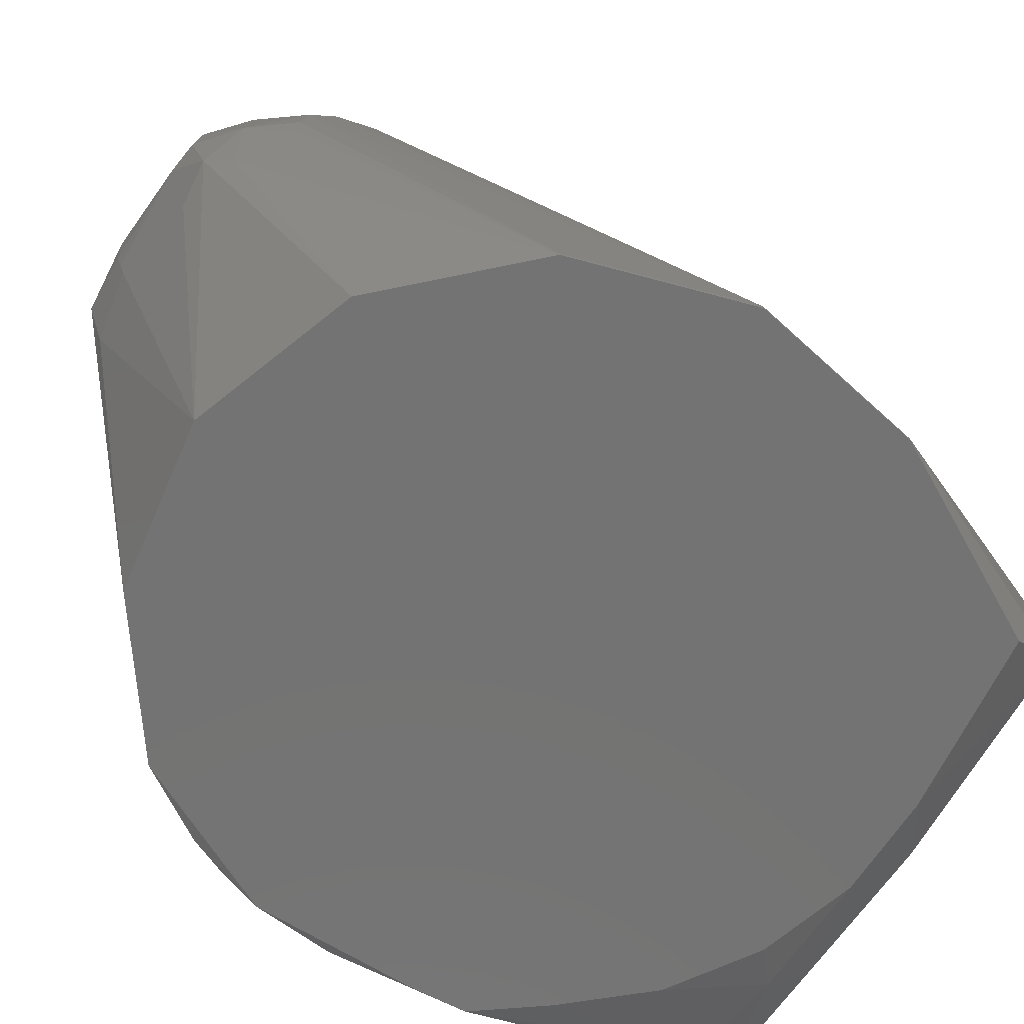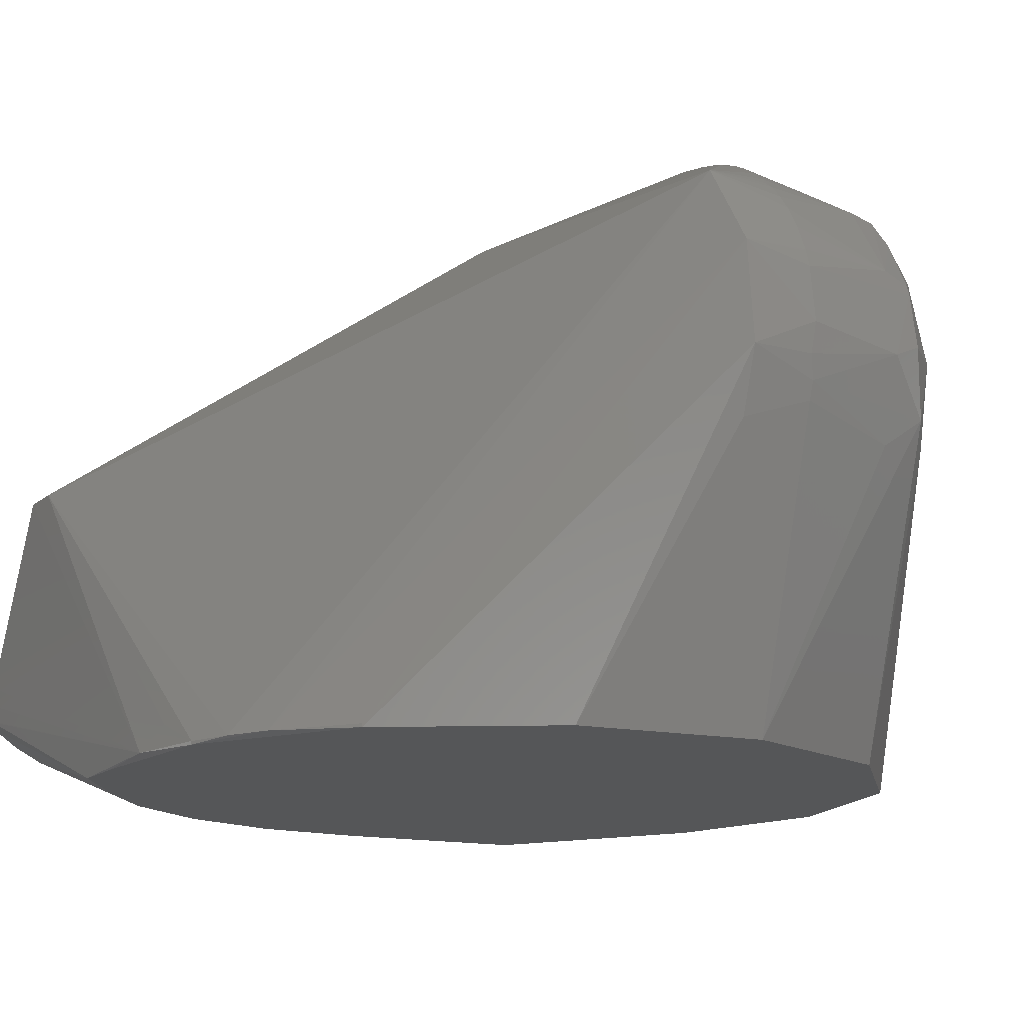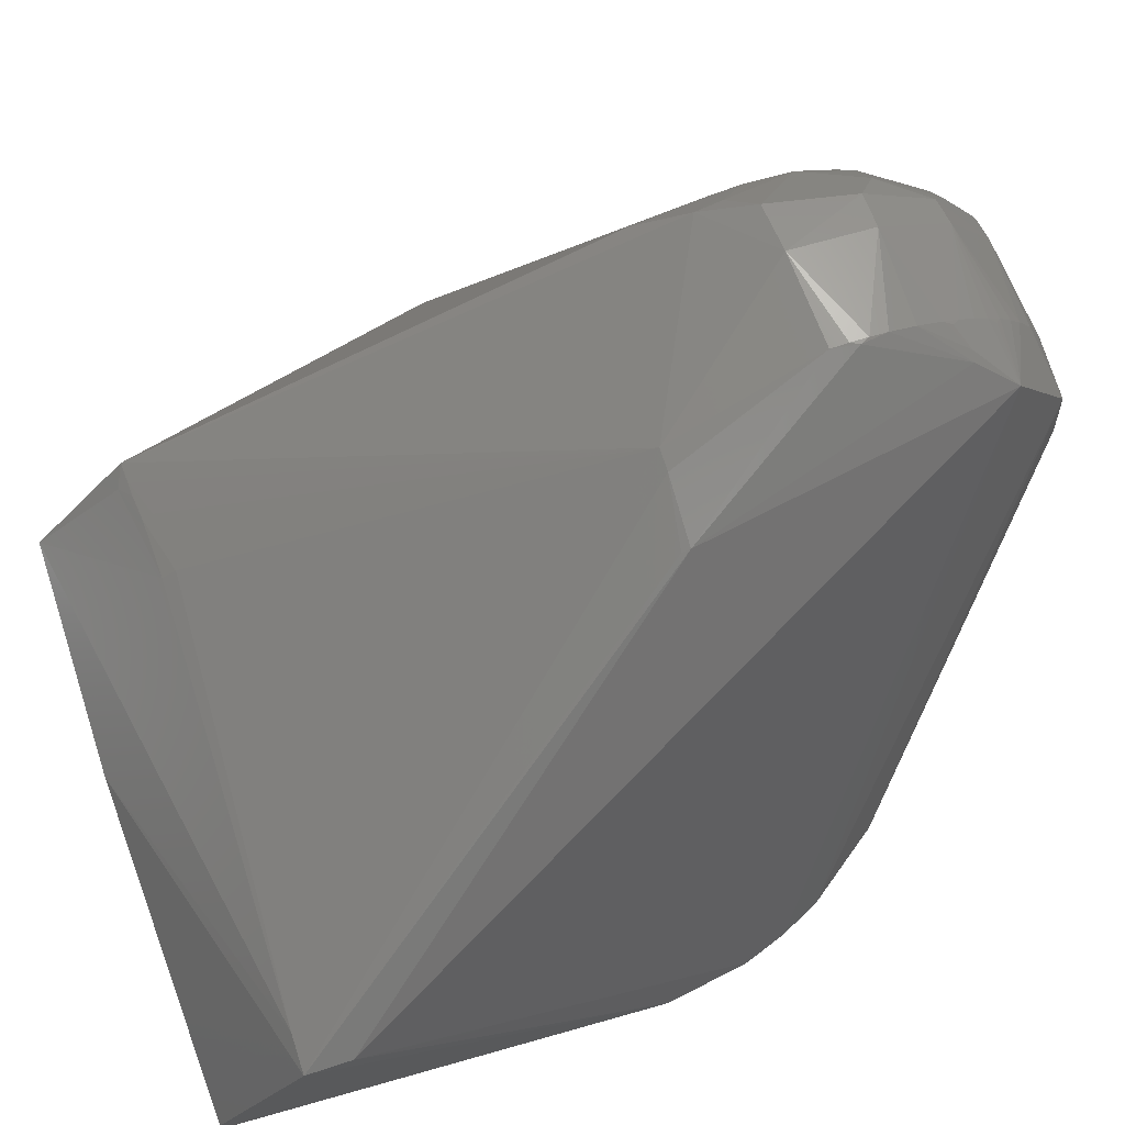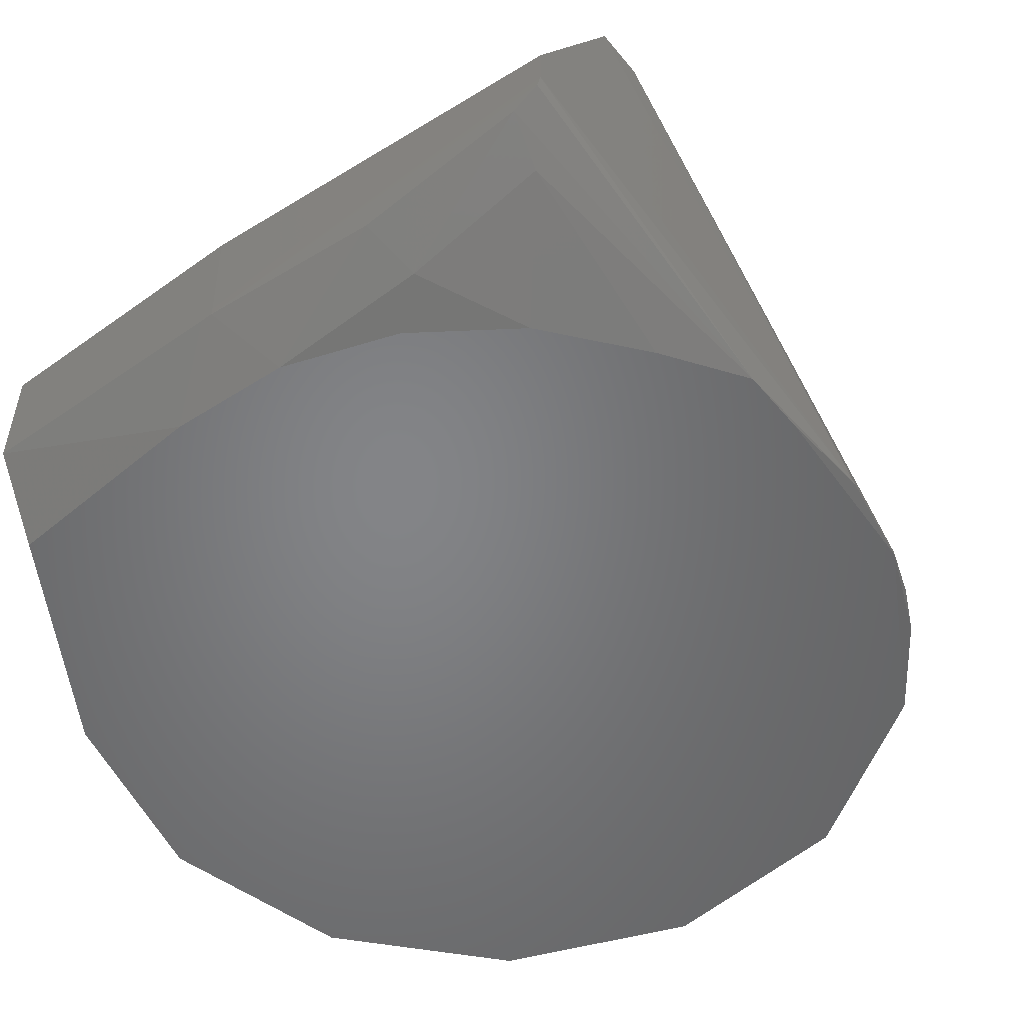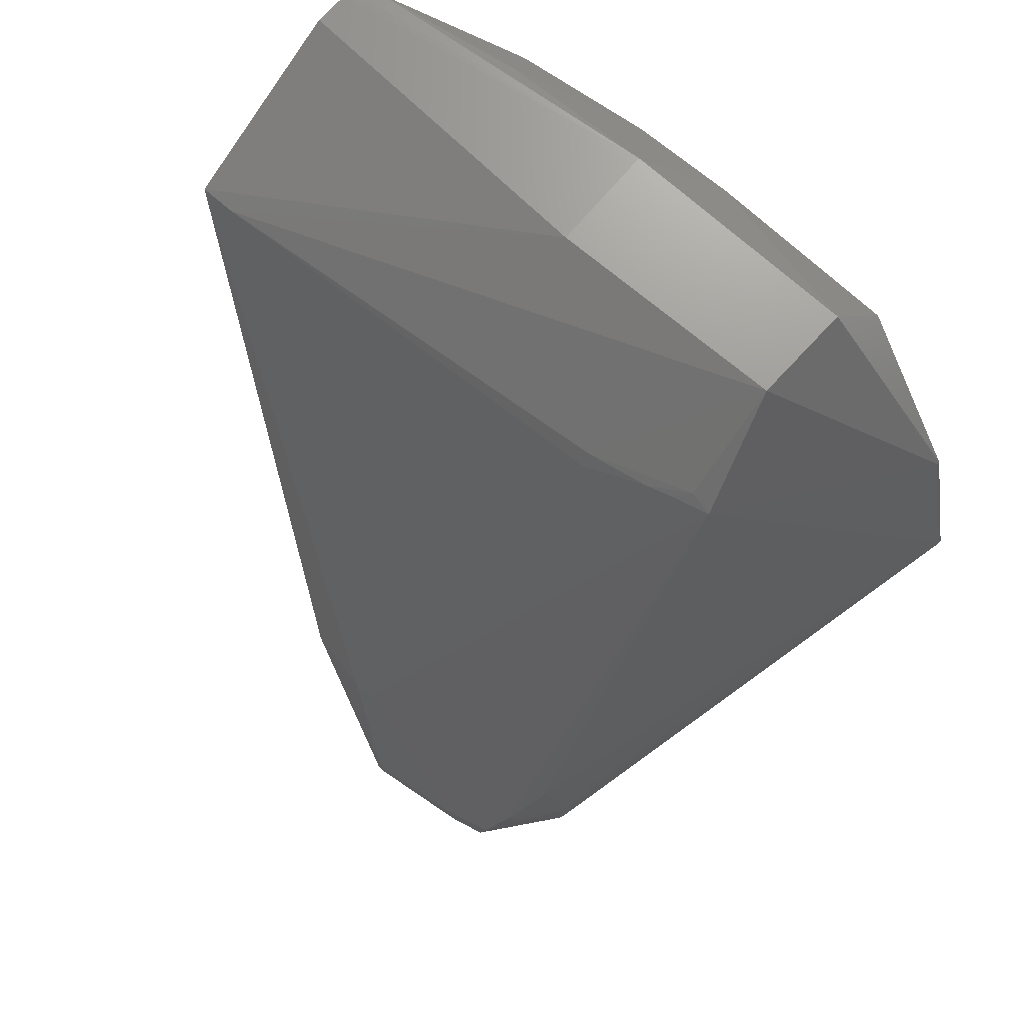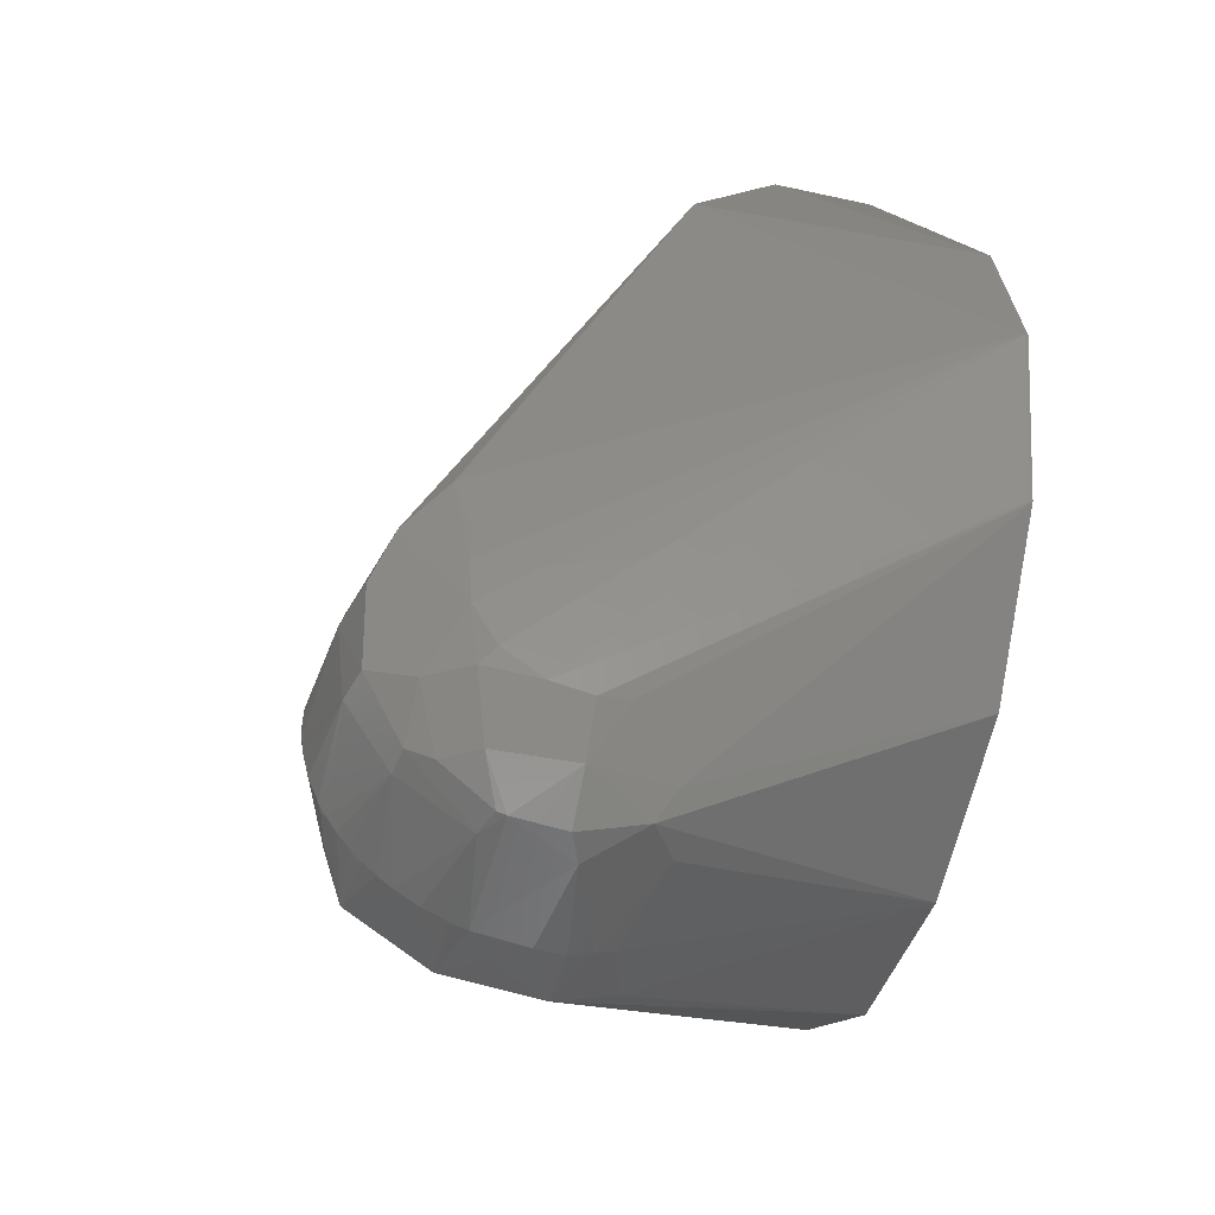
<metadata>
{"format":"stl","ext":"stl","renderer":"f3d","projection":"perspective","resolution":1024,"background":"white","views":[{"elev":-65.3,"azim":60.5,"up":"+Z"},{"elev":-14.6,"azim":-30.3,"up":"+Z"},{"elev":74.6,"azim":-107.8,"up":"+Z"},{"elev":-51.9,"azim":-142.4,"up":"+Z"},{"elev":70.8,"azim":41.2,"up":"+Y"},{"elev":-47.5,"azim":74.6,"up":"+Y"}]}
</metadata>
<code>
# stl→obj: 127 verts, 250 faces
v -0.0992 -0.1424 0.6132
v -0.4515 0.3839 0.3774
v -0.4515 0.3303 0.3775
v -0.0345 -0.5184 0.597
v -0.0345 -0.5691 0.3094
v -0.1546 -0.4332 -9.992e-15
v 0.06116 -0.4559 -9.992e-15
v 0.2057 -0.5598 0.3431
v 0.2633 -0.3772 -9.992e-15
v 0.2292 -0.5296 0.3241
v -0.4511 0.5 0.1615
v -0.04309 0.5147 0.1902
v -0.0345 -0.5923 0.3824
v -0.336 -0.3141 -9.992e-15
v 0.042 -0.595 0.4178
v -0.0345 -0.5816 0.4992
v 0.4069 -0.2145 -9.992e-15
v 0.2644 -0.1985 0.5657
v 0.27 0.3927 0.2996
v 0.2403 -0.259 0.6142
v 0.46 -0.004081 0.00401
v 0.2652 -0.196 0.5632
v -0.4594 -0.0231 0.00401
v -0.4426 -0.1252 -9.992e-15
v -0.4426 -0.1252 0.00401
v -0.4246 -0.1768 0.00401
v -0.004 -0.4754 0.6231
v 0.037 -0.3636 0.6636
v -0.0992 -0.1324 0.6105
v 0.042 -0.3323 0.6634
v 0.042 -0.5803 0.3353
v 0.2784 -0.4745 0.3816
v 0.2777 -0.48 0.419
v 0.042 -0.587 0.4814
v 0.1573 -0.5836 0.4035
v 0.1894 -0.5688 0.4807
v 0.24 -0.5331 0.419
v 0.2253 -0.5237 0.5127
v 0.2648 -0.1972 0.5644
v 0.4069 -0.2145 0.00401
v 0.46 -0.004081 -9.992e-15
v 0.4107 0.2072 0.00401
v 0.2458 0.5147 0.1857
v 0.2423 0.4039 0.2958
v 0.1178 0.3827 0.3306
v -0.4065 0.3839 0.3774
v -0.04522 0.5147 0.06853
v -0.4505 0.5 0.1173
v -0.04484 0.5147 0.05901
v -0.4463 0.5 0.1071
v -0.4519 0.153 -9.992e-15
v -0.3132 0.3369 -9.992e-15
v -0.4037 0.4466 0.06148
v -0.2549 0.4479 0.01708
v -0.2351 0.5 0.05901
v -0.08676 0.4517 -9.992e-15
v -0.4531 0.07946 -9.992e-15
v -0.4484 -0.06229 0.03061
v -0.4006 -0.226 0.00401
v 0.2804 -0.329 0.5473
v 0.249 -0.2943 0.6008
v 0.042 -0.3956 0.6597
v 0.2287 -0.2943 0.627
v 0.1578 -0.3268 0.6526
v 0.042 -0.3535 0.664
v 0.1577 -0.557 0.3093
v 0.1916 -0.5766 0.419
v 0.037 -0.5923 0.3824
v 0.042 -0.5517 0.5581
v 0.2774 -0.4709 0.4669
v 0.4107 0.2072 -9.992e-15
v 0.27 0.4404 -9.992e-15
v 0.2487 0.5147 0.06401
v 0.193 0.3861 0.3182
v 0.1182 0.3656 0.3416
v 0.1934 0.373 0.3251
v -0.0205 -0.1438 0.628
v -0.4511 0.5 0.1386
v 0.2458 0.5147 0.185
v 0.04125 0.4581 -9.992e-15
v -0.03184 0.5147 0.05901
v -0.4178 0.5 0.0872
v -0.208 0.4103 -9.992e-15
v -0.394 0.2374 -9.992e-15
v -0.336 -0.3141 0.00401
v 0.28 -0.295 0.5442
v 0.042 -0.3746 0.6628
v 0.279 -0.3874 0.5435
v 0.2778 -0.4379 0.5148
v 0.2194 -0.3226 0.6372
v 0.201 -0.4262 0.631
v 0.042 -0.5867 0.3556
v 0.042 -0.5527 0.5564
v 0.042 -0.5681 0.5308
v 0.2776 -0.4535 0.4921
v 0.2424 -0.5297 0.419
v 0.2255 0.3901 0.3099
v 0.006348 -0.1438 0.628
v -0.4506 0.5 0.1186
v 0.2475 0.5147 0.1145
v 0.2327 -0.4542 0.5807
v 0.158 -0.4276 0.6408
v 0.042 -0.5794 0.5047
v 0.042 -0.5807 0.5017
v 0.037 -0.5816 0.4992
v 0.1574 -0.5689 0.5024
v 0.2453 0.3912 0.3055
v 0.242 0.3897 0.307
v 0.2637 -0.4539 0.5314
v 0.1992 -0.5239 0.5537
v 0.265 0.3924 0.3008
v 0.1891 -0.5655 0.4916
v 0.1895 -0.5085 0.5828
v 0.042 -0.5388 0.5751
v 0.0085 -0.4775 0.6258
v 0.042 -0.4264 0.6518
v 0.1578 -0.5138 0.5872
v 0.042 -0.4925 0.6183
v 0.042 -0.5092 0.6053
v 0.042 -0.4313 0.6498
v 0.042 -0.4559 0.6399
v 0.042 -0.5246 0.5909
v 0.042 -0.4657 0.6347
v 0.042 -0.4746 0.6299
v 0.037 -0.5184 0.597
v 0.042 -0.5219 0.5934
v 0.037 -0.4658 0.6349
f 1 2 3
f 1 3 4
f 5 6 7
f 8 7 9
f 8 9 10
f 11 2 12
f 13 14 6
f 13 6 5
f 13 15 16
f 17 10 9
f 18 19 20
f 21 19 22
f 23 24 25
f 23 3 2
f 23 2 11
f 26 3 25
f 26 25 24
f 26 4 3
f 27 28 1
f 27 1 4
f 29 2 1
f 30 1 28
f 31 13 5
f 31 5 7
f 32 17 33
f 32 10 17
f 34 16 15
f 35 36 34
f 35 34 15
f 37 38 36
f 37 8 10
f 37 10 32
f 39 22 19
f 39 19 18
f 40 41 21
f 40 33 17
f 42 43 19
f 42 19 21
f 44 43 45
f 44 19 43
f 46 45 43
f 46 43 12
f 46 12 2
f 47 11 12
f 48 49 50
f 48 50 51
f 48 51 23
f 52 53 54
f 55 49 56
f 55 56 54
f 57 24 23
f 57 23 51
f 58 3 23
f 58 23 25
f 58 25 3
f 59 16 4
f 59 4 26
f 59 26 24
f 59 24 14
f 60 18 20
f 60 20 61
f 62 28 27
f 63 20 64
f 65 64 30
f 65 30 28
f 66 31 7
f 66 7 8
f 67 36 35
f 67 35 8
f 67 8 37
f 67 37 36
f 68 35 15
f 68 15 13
f 69 4 16
f 70 38 37
f 70 33 40
f 70 40 21
f 71 72 73
f 71 73 42
f 71 21 41
f 74 44 45
f 75 45 46
f 75 76 74
f 75 74 45
f 77 2 29
f 77 29 1
f 77 1 30
f 78 23 11
f 78 11 47
f 79 43 42
f 80 56 49
f 80 49 81
f 80 81 73
f 80 73 72
f 82 54 53
f 82 53 51
f 82 51 50
f 82 50 49
f 82 49 55
f 82 55 54
f 83 52 54
f 83 54 56
f 84 53 52
f 84 57 51
f 84 51 53
f 85 16 59
f 85 59 14
f 85 14 13
f 85 13 16
f 86 22 39
f 86 39 18
f 86 18 60
f 86 60 21
f 86 21 22
f 87 28 62
f 87 64 65
f 87 65 28
f 88 89 21
f 88 21 60
f 88 60 61
f 90 20 63
f 90 63 64
f 90 64 91
f 90 91 88
f 90 88 61
f 90 61 20
f 92 35 68
f 92 68 13
f 92 13 31
f 92 31 66
f 92 66 8
f 92 8 35
f 93 69 16
f 93 16 94
f 95 70 21
f 95 21 89
f 96 33 70
f 96 70 37
f 96 37 32
f 96 32 33
f 97 44 74
f 98 64 20
f 98 20 19
f 98 76 75
f 98 75 46
f 98 2 77
f 98 77 30
f 98 30 64
f 99 48 23
f 99 23 78
f 99 78 47
f 99 47 49
f 99 49 48
f 100 43 79
f 100 79 42
f 100 42 73
f 101 88 91
f 102 91 64
f 102 64 87
f 102 87 62
f 103 94 16
f 103 16 104
f 105 34 104
f 105 104 16
f 105 16 34
f 106 69 93
f 106 93 94
f 106 94 103
f 106 103 104
f 106 104 34
f 106 34 36
f 107 44 97
f 108 76 98
f 108 107 97
f 108 97 74
f 108 74 76
f 109 88 101
f 109 101 38
f 109 38 70
f 109 70 95
f 109 95 89
f 109 89 88
f 110 38 101
f 111 44 107
f 111 107 108
f 111 108 98
f 111 98 19
f 111 19 44
f 112 36 38
f 112 38 110
f 112 110 106
f 112 106 36
f 113 101 91
f 113 91 102
f 113 106 110
f 113 110 101
f 114 4 69
f 115 27 4
f 116 62 27
f 116 27 115
f 116 102 62
f 117 114 69
f 117 69 106
f 117 106 113
f 117 113 102
f 118 119 117
f 118 4 119
f 120 121 102
f 120 102 116
f 120 116 115
f 120 115 121
f 122 114 117
f 122 4 114
f 123 102 121
f 124 102 123
f 124 115 4
f 124 4 118
f 124 118 117
f 124 117 102
f 125 4 122
f 125 119 4
f 126 119 125
f 126 125 122
f 126 122 117
f 126 117 119
f 127 115 124
f 127 124 123
f 127 123 121
f 127 121 115
f 40 17 41
f 71 42 21
f 84 52 83
f 84 83 56
f 84 56 80
f 84 80 72
f 84 72 71
f 84 71 41
f 84 41 17
f 84 17 9
f 84 9 7
f 84 7 6
f 84 6 14
f 84 14 24
f 84 24 57
f 98 46 2
f 100 73 81
f 100 81 49
f 100 49 47
f 100 47 12
f 100 12 43

</code>
